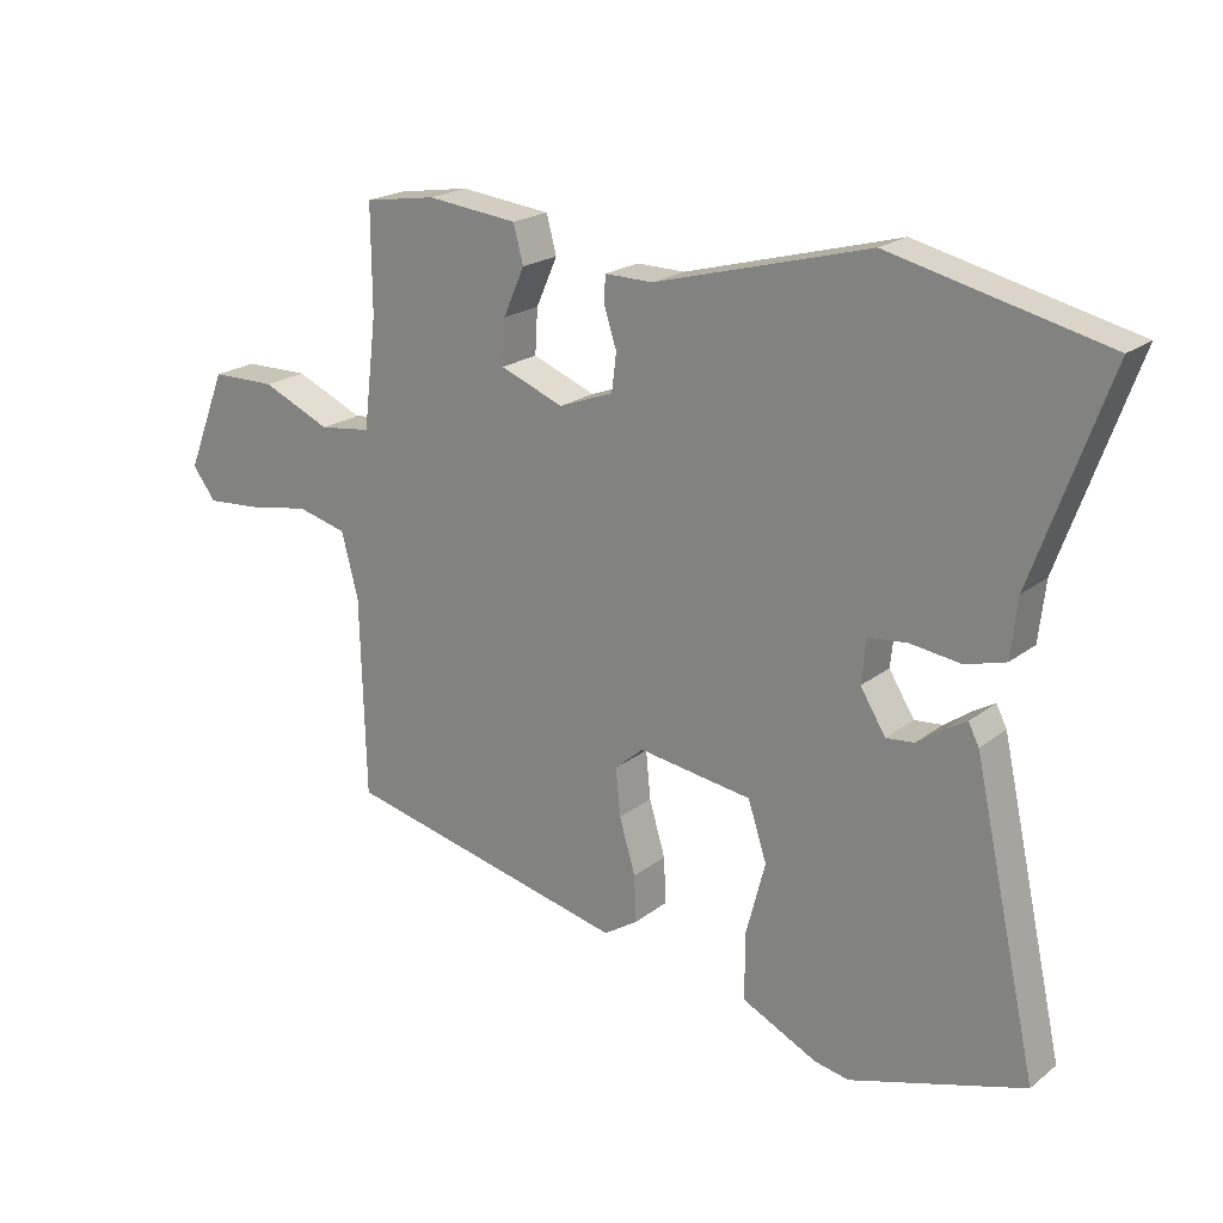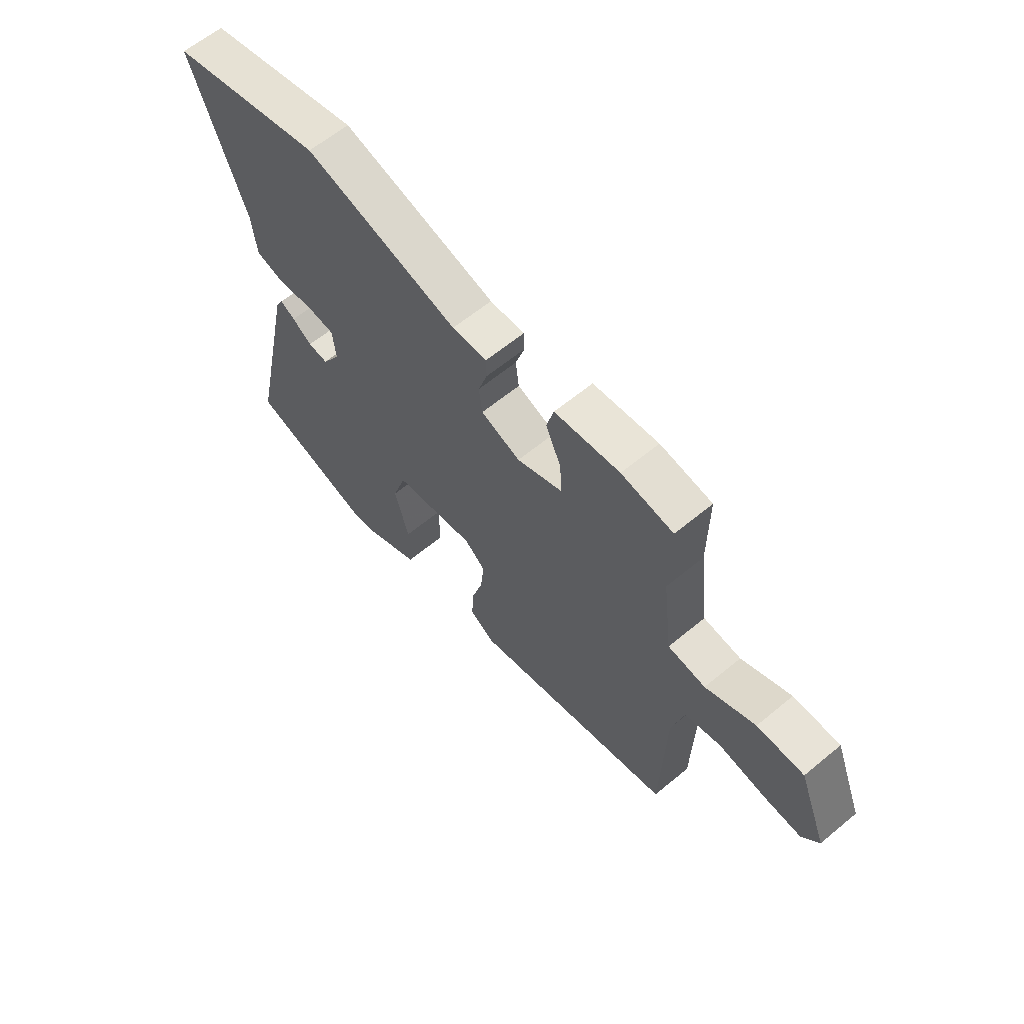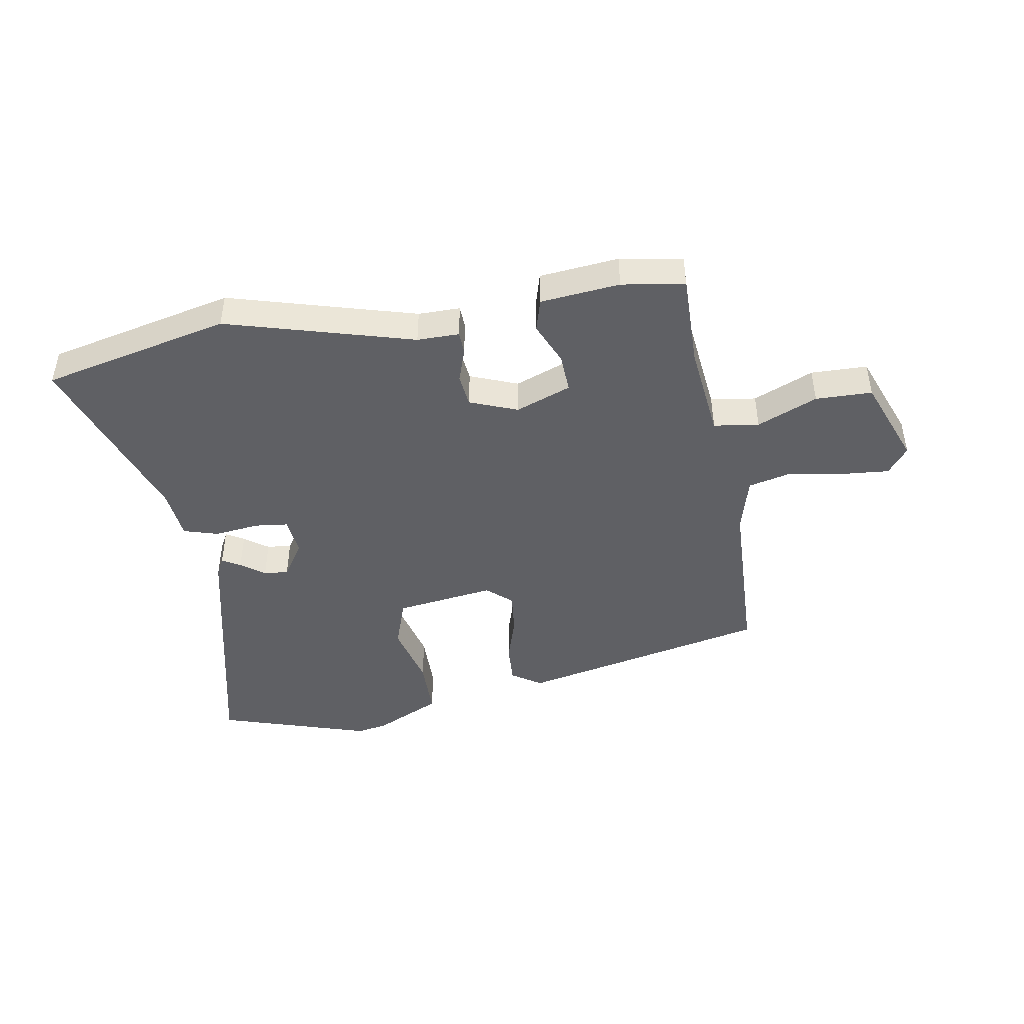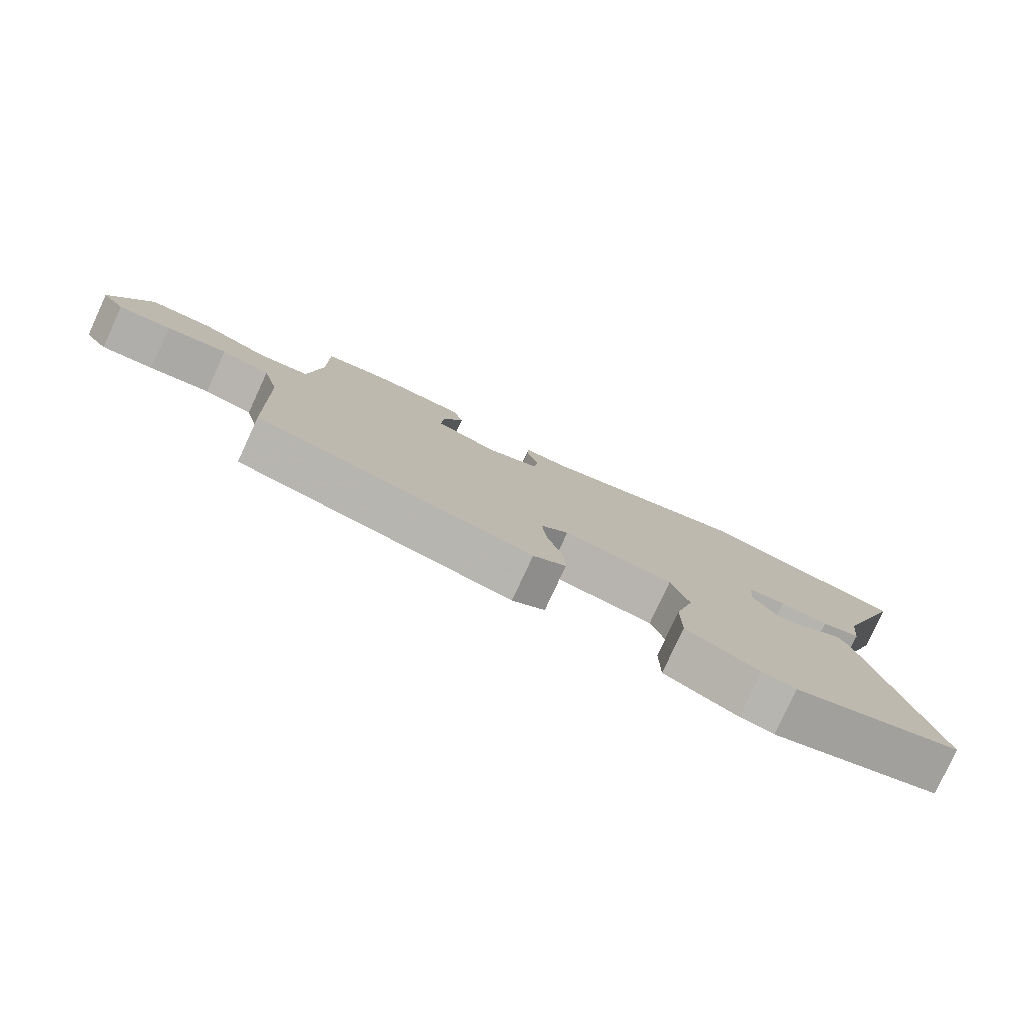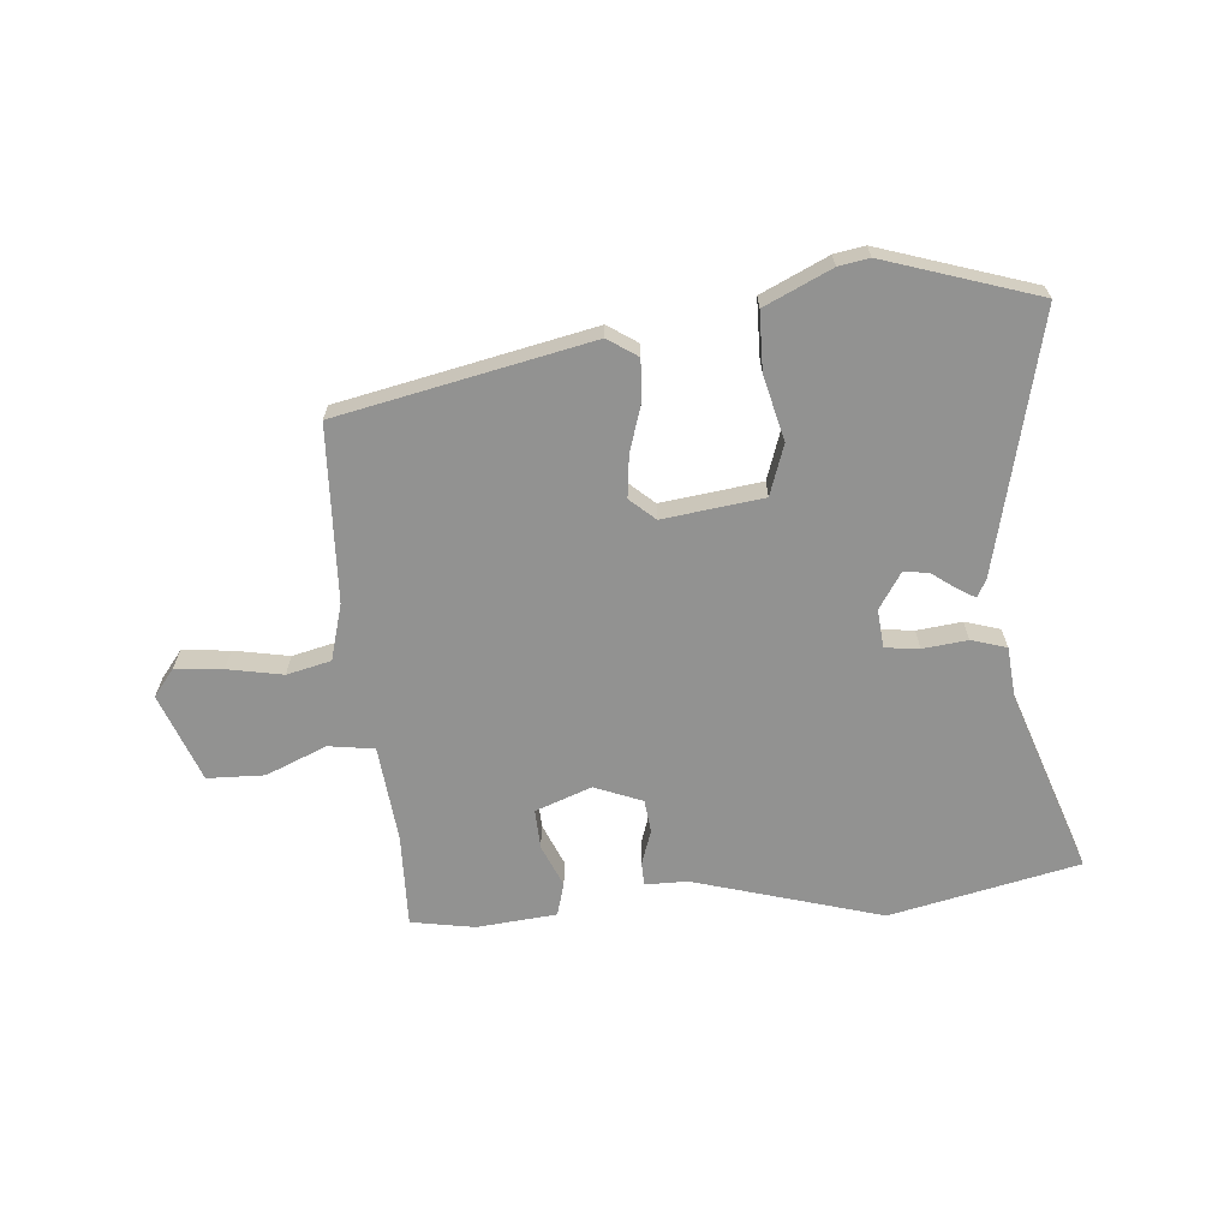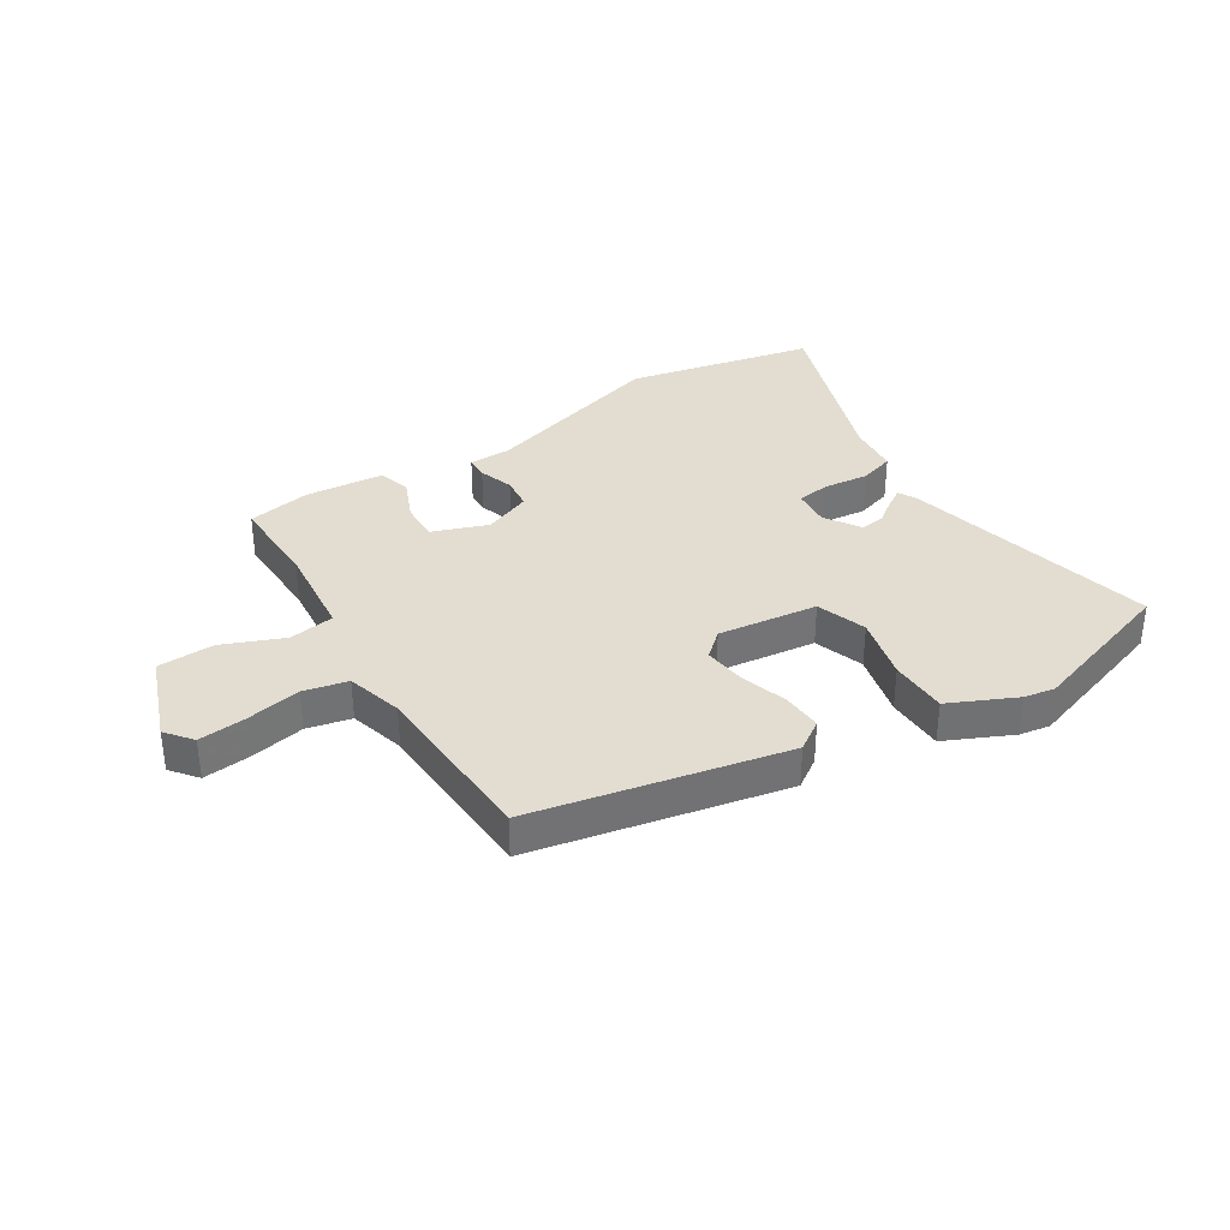
<metadata>
{"format":"obj","ext":"obj","renderer":"f3d","projection":"perspective","resolution":1024,"background":"white","views":[{"elev":20.6,"azim":-143.8,"up":"+Z"},{"elev":61.7,"azim":49.9,"up":"+Z"},{"elev":-45.2,"azim":9.1,"up":"+Y"},{"elev":-79.3,"azim":155.2,"up":"+Z"},{"elev":-66.2,"azim":-176.1,"up":"+Y"},{"elev":35.3,"azim":146.6,"up":"+Y"}]}
</metadata>
<code>
v -0.622 0.07 0.471
v -0.301 0.07 0.547
v 0.02 0.07 0.46
v 0.092 0.07 0.461
v 0.094 0.07 0.422
v 0.075 0.07 0.363
v 0.082 0.07 0.307
v 0.164 0.07 0.276
v 0.259 0.07 0.313
v 0.255 0.07 0.38
v 0.223 0.07 0.452
v 0.238 0.07 0.508
v 0.374 0.07 0.523
v 0.482 0.07 0.506
v 0.481 0.07 0.348
v 0.501 0.07 0.184
v 0.579 0.07 0.174
v 0.682 0.07 0.219
v 0.779 0.07 0.218
v 0.838 0.07 0.069
v 0.803 0.07 0.023
v 0.722 0.07 0.029
v 0.628 0.07 0.045
v 0.553 0.07 0.026
v 0.528 0.07 -0.07
v 0.52 0.07 -0.368
v 0.092 0.07 -0.466
v 0.041 0.07 -0.433
v 0.044 0.07 -0.364
v 0.068 0.07 -0.283
v 0.075 0.07 -0.212
v 0.032 0.07 -0.175
v -0.138 0.07 -0.2
v -0.166 0.07 -0.286
v -0.137 0.07 -0.396
v -0.137 0.07 -0.495
v -0.25 0.07 -0.55
v -0.302 0.07 -0.56
v -0.563 0.07 -0.481
v -0.467 0.07 -0.044
v -0.451 0.07 -0.013
v -0.42 0.07 -0.031
v -0.379 0.07 -0.06
v -0.337 0.07 -0.064
v -0.299 0.07 -0.003
v -0.306 0.07 0.062
v -0.364 0.07 0.068
v -0.44 0.07 0.058
v -0.5 0.07 0.075
v -0.51 0.07 0.163
v -0.622 0 0.471
v -0.301 0 0.547
v 0.02 0 0.46
v 0.092 0 0.461
v 0.094 0 0.422
v 0.075 0 0.363
v 0.082 0 0.307
v 0.164 0 0.276
v 0.259 0 0.313
v 0.255 0 0.38
v 0.223 0 0.452
v 0.238 0 0.508
v 0.374 0 0.523
v 0.482 0 0.506
v 0.481 0 0.348
v 0.501 0 0.184
v 0.579 0 0.174
v 0.682 0 0.219
v 0.779 0 0.218
v 0.838 0 0.069
v 0.803 0 0.023
v 0.722 0 0.029
v 0.628 0 0.045
v 0.553 0 0.026
v 0.528 0 -0.07
v 0.52 0 -0.368
v 0.092 0 -0.466
v 0.041 0 -0.433
v 0.044 0 -0.364
v 0.068 0 -0.283
v 0.075 0 -0.212
v 0.032 0 -0.175
v -0.138 0 -0.2
v -0.166 0 -0.286
v -0.137 0 -0.396
v -0.137 0 -0.495
v -0.25 0 -0.55
v -0.302 0 -0.56
v -0.563 0 -0.481
v -0.467 0 -0.044
v -0.451 0 -0.013
v -0.42 0 -0.031
v -0.379 0 -0.06
v -0.337 0 -0.064
v -0.299 0 -0.003
v -0.306 0 0.062
v -0.364 0 0.068
v -0.44 0 0.058
v -0.5 0 0.075
v -0.51 0 0.163
f 47 48 49 50
f 46 47 50 1
f 40 41 42 43
f 38 39 40 43
f 38 43 44
f 37 38 44 45
f 34 35 36 37
f 27 28 29 30
f 25 26 27 30
f 24 25 30 31
f 20 21 22 23
f 18 19 20 23
f 17 18 23 24
f 16 17 24 31
f 12 13 14 15
f 10 11 12 15
f 9 10 15 16
f 8 9 16 31
f 3 4 5 6
f 3 6 7
f 46 1 2 3
f 45 46 3 7
f 34 37 45
f 33 34 45
f 32 33 45 7
f 7 8 31 32
f 100 99 98 97
f 51 100 97 96
f 93 92 91 90
f 93 90 89 88
f 94 93 88
f 95 94 88 87
f 87 86 85 84
f 80 79 78 77
f 80 77 76 75
f 81 80 75 74
f 73 72 71 70
f 73 70 69 68
f 74 73 68 67
f 81 74 67 66
f 65 64 63 62
f 65 62 61 60
f 66 65 60 59
f 81 66 59 58
f 56 55 54 53
f 57 56 53
f 53 52 51 96
f 57 53 96 95
f 95 87 84
f 95 84 83
f 57 95 83 82
f 82 81 58 57
f 1 51 52 2
f 2 52 53 3
f 3 53 54 4
f 4 54 55 5
f 5 55 56 6
f 6 56 57 7
f 7 57 58 8
f 8 58 59 9
f 9 59 60 10
f 10 60 61 11
f 11 61 62 12
f 12 62 63 13
f 13 63 64 14
f 14 64 65 15
f 15 65 66 16
f 16 66 67 17
f 17 67 68 18
f 18 68 69 19
f 19 69 70 20
f 20 70 71 21
f 21 71 72 22
f 22 72 73 23
f 23 73 74 24
f 24 74 75 25
f 25 75 76 26
f 26 76 77 27
f 27 77 78 28
f 28 78 79 29
f 29 79 80 30
f 30 80 81 31
f 31 81 82 32
f 32 82 83 33
f 33 83 84 34
f 34 84 85 35
f 35 85 86 36
f 36 86 87 37
f 37 87 88 38
f 38 88 89 39
f 39 89 90 40
f 40 90 91 41
f 41 91 92 42
f 42 92 93 43
f 43 93 94 44
f 44 94 95 45
f 45 95 96 46
f 46 96 97 47
f 47 97 98 48
f 48 98 99 49
f 49 99 100 50
f 50 100 51 1

</code>
